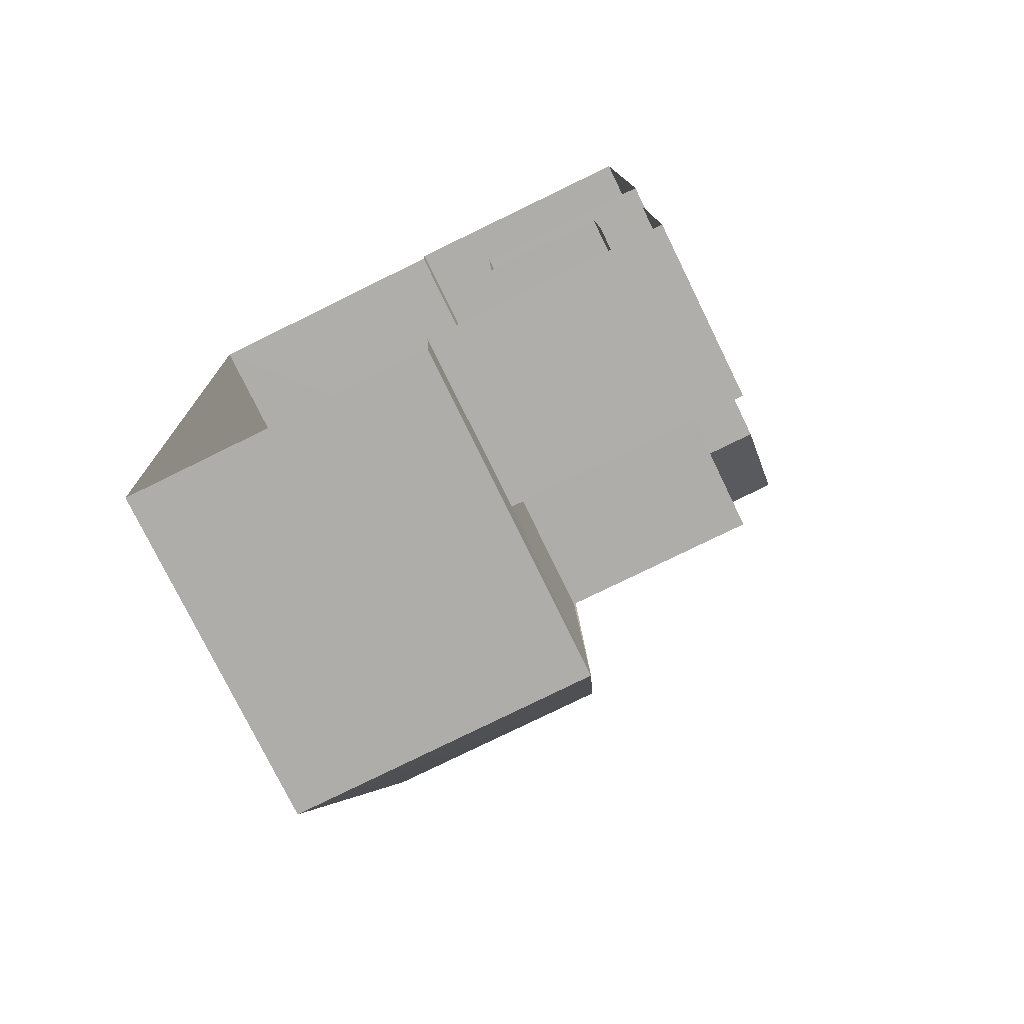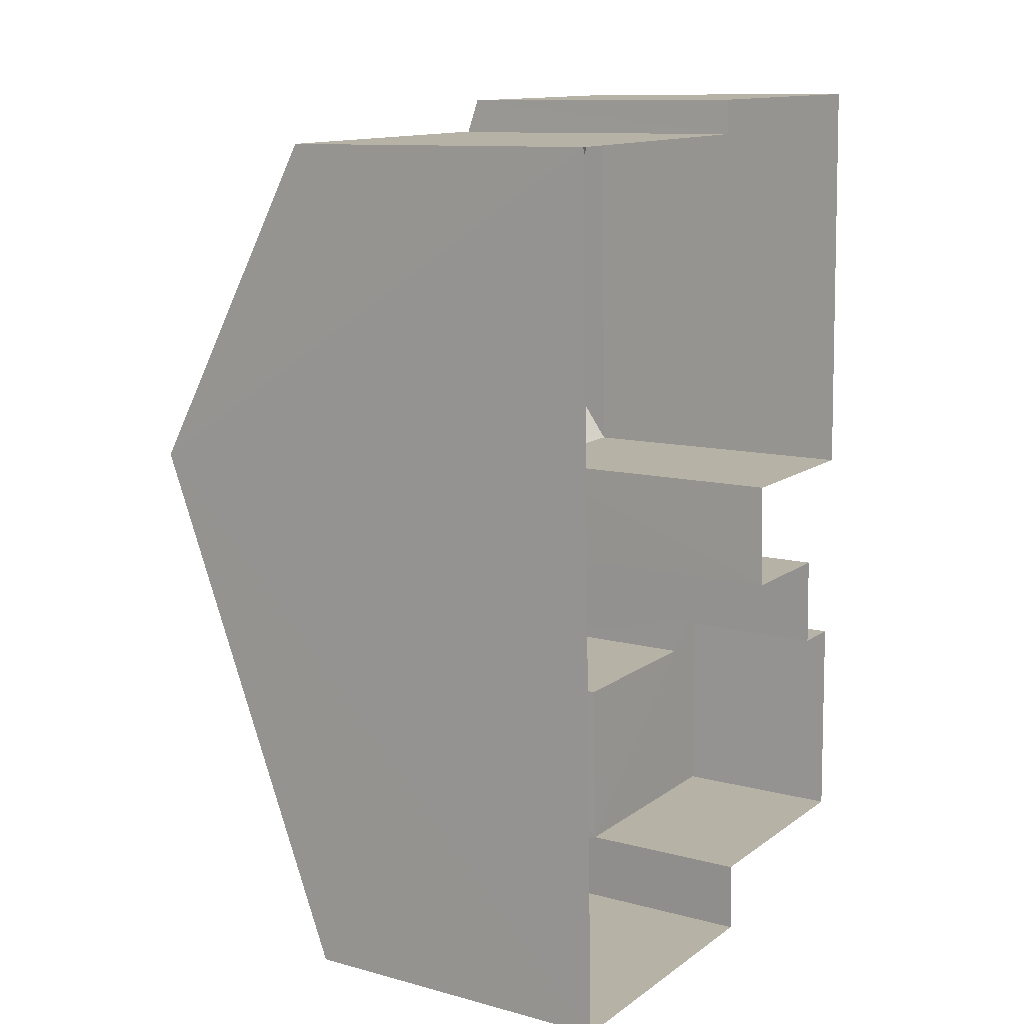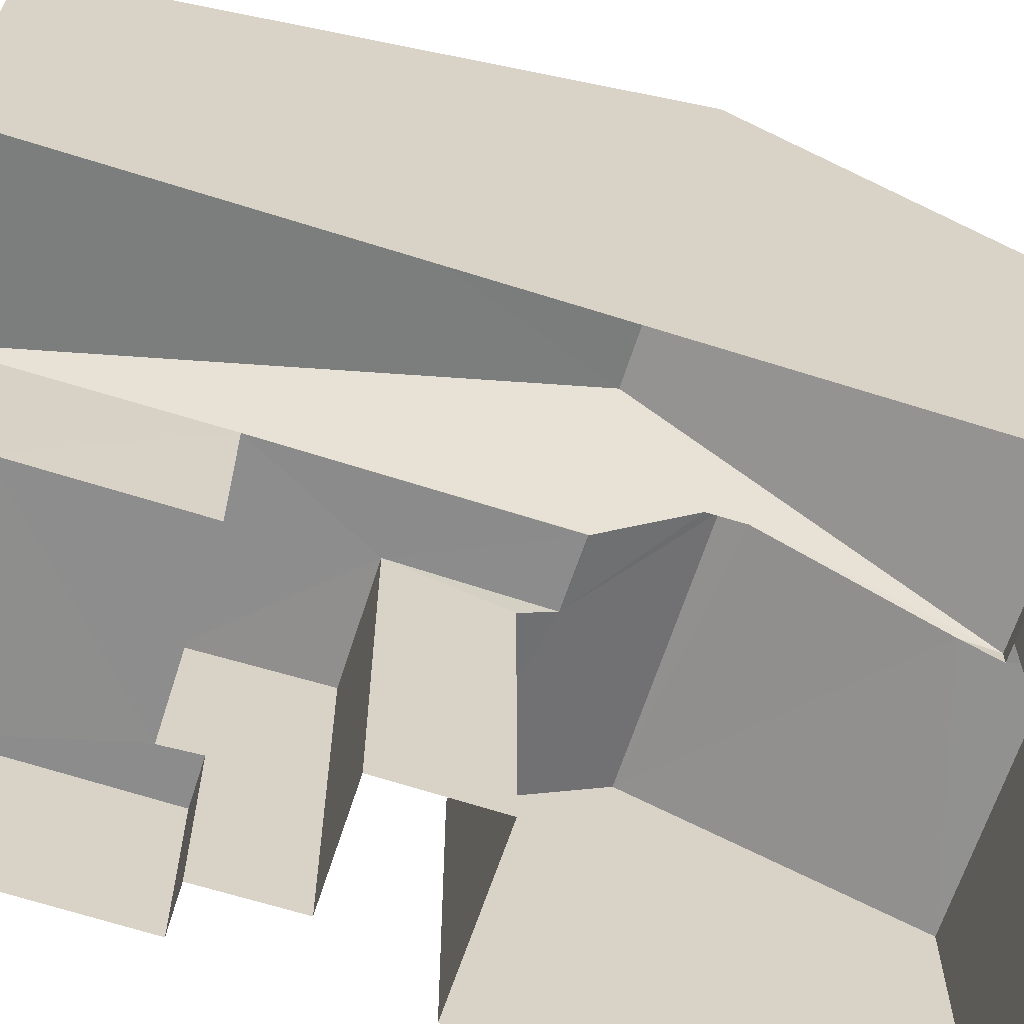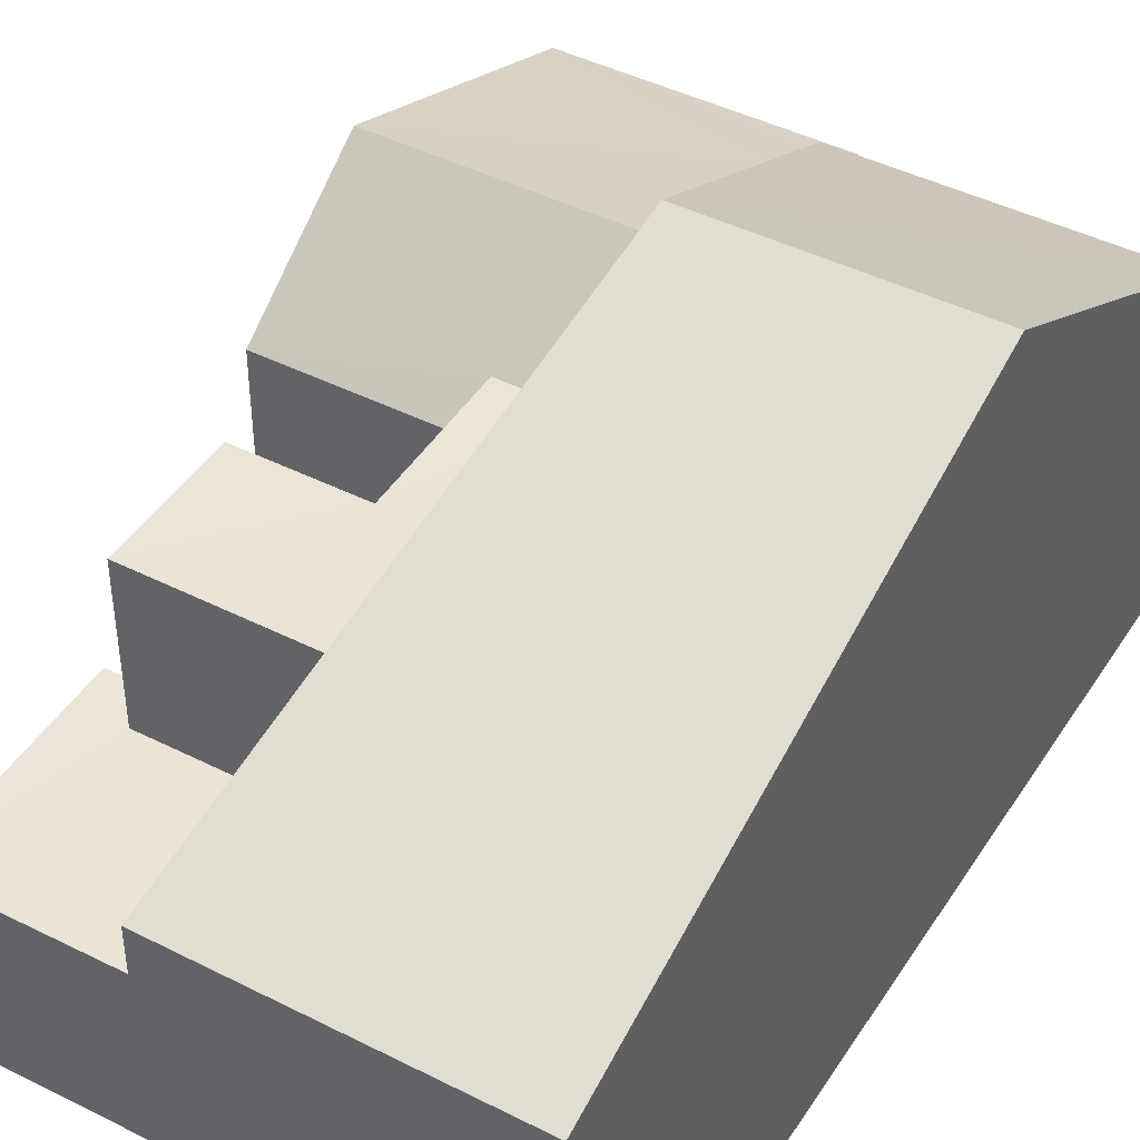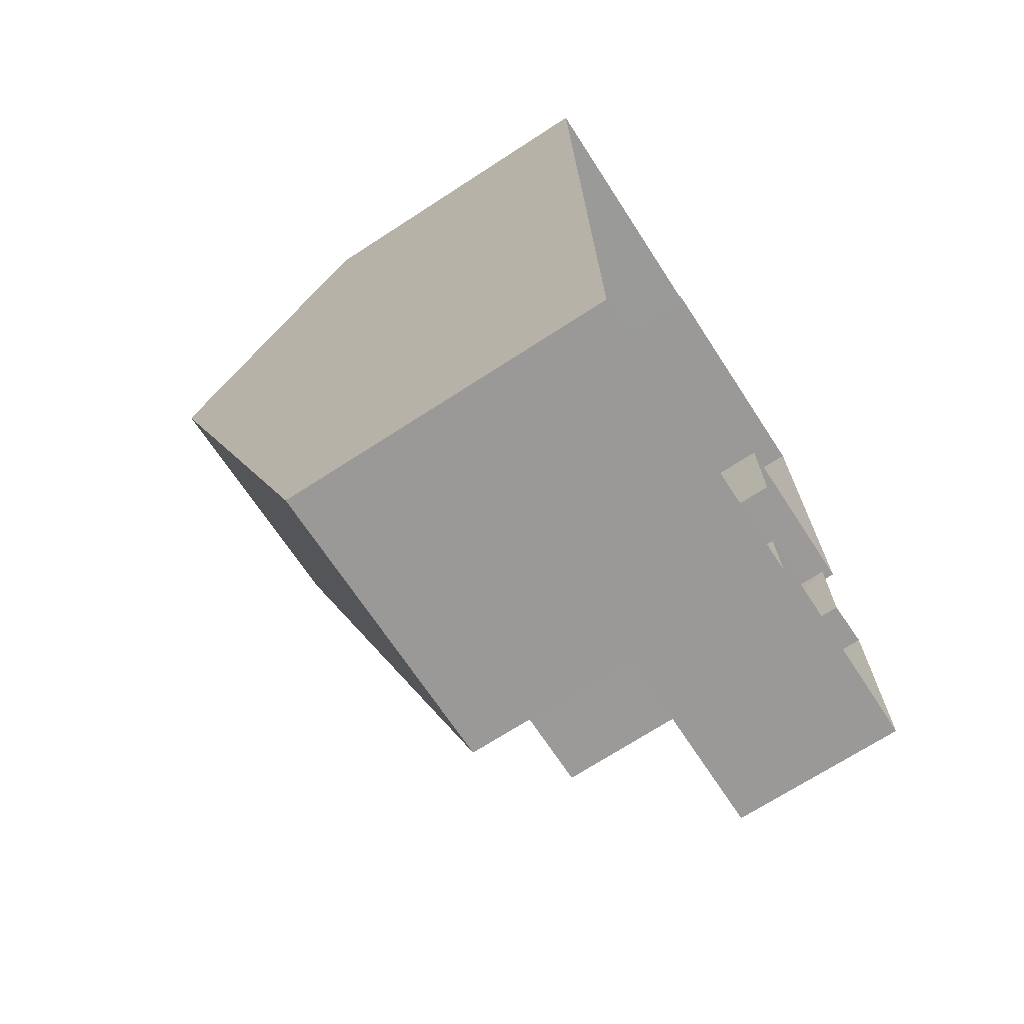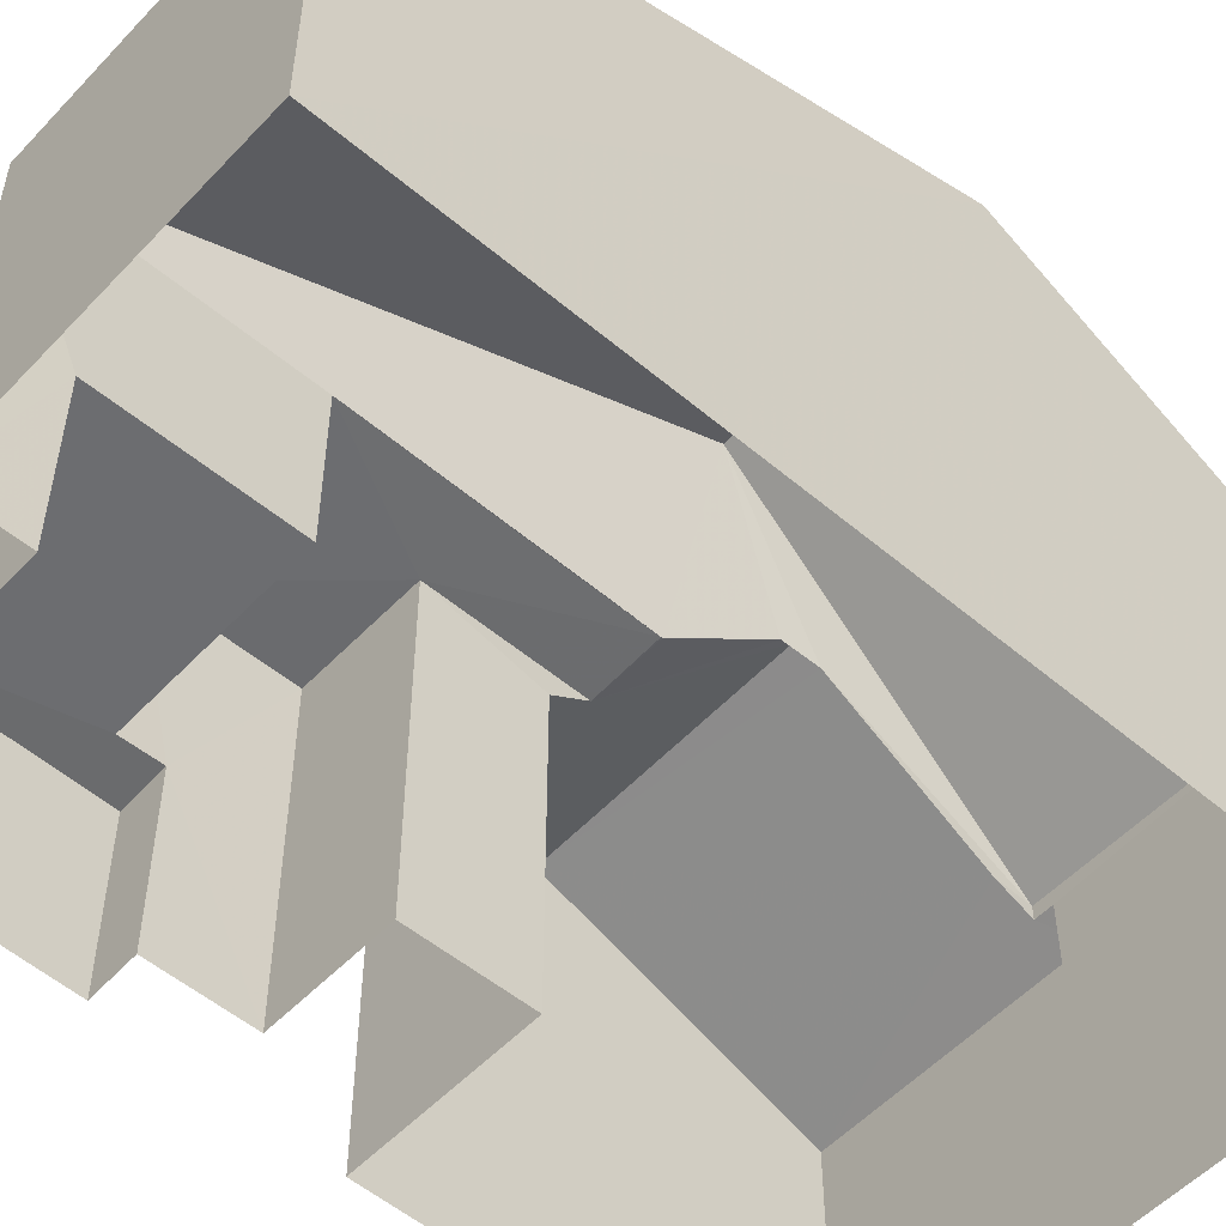
<metadata>
{"format":"obj","ext":"obj","renderer":"f3d","projection":"perspective","resolution":1024,"background":"white","views":[{"elev":-76.5,"azim":-154.1,"up":"+Y"},{"elev":11.1,"azim":123.3,"up":"+Y"},{"elev":-64.7,"azim":70.6,"up":"+Z"},{"elev":44.0,"azim":28.9,"up":"+Z"},{"elev":-70.5,"azim":122.9,"up":"+Y"},{"elev":-53.9,"azim":46.4,"up":"+Z"}]}
</metadata>
<code>
v -3.739e+05 -1.043e+05 24.33
v -3.739e+05 -1.043e+05 24.33
v -3.739e+05 -1.043e+05 24.33
v -3.739e+05 -1.043e+05 24.33
v -3.739e+05 -1.043e+05 24.33
v -3.739e+05 -1.043e+05 24.33
v -3.739e+05 -1.043e+05 24.33
v -3.739e+05 -1.043e+05 24.33
v -3.739e+05 -1.043e+05 24.33
v -3.739e+05 -1.043e+05 24.33
v -3.739e+05 -1.043e+05 24.33
v -3.739e+05 -1.043e+05 24.33
v -3.739e+05 -1.043e+05 24.33
v -3.739e+05 -1.043e+05 24.33
v -3.739e+05 -1.043e+05 33.97
v -3.739e+05 -1.043e+05 33.97
v -3.739e+05 -1.043e+05 30.51
v -3.739e+05 -1.043e+05 30.51
v -3.739e+05 -1.043e+05 30.49
v -3.739e+05 -1.043e+05 31.86
v -3.739e+05 -1.043e+05 30.01
v -3.739e+05 -1.043e+05 30.01
v -3.739e+05 -1.043e+05 31.86
v -3.739e+05 -1.043e+05 31.7
v -3.739e+05 -1.043e+05 30.49
v -3.739e+05 -1.043e+05 30.51
v -3.739e+05 -1.043e+05 30.49
v -3.739e+05 -1.043e+05 30.49
v -3.739e+05 -1.043e+05 30.49
v -3.739e+05 -1.043e+05 30.49
v -3.739e+05 -1.043e+05 30.51
v -3.739e+05 -1.043e+05 31.7
v -3.739e+05 -1.043e+05 30.51
v -3.739e+05 -1.043e+05 30.51
v -3.739e+05 -1.043e+05 27.55
v -3.739e+05 -1.043e+05 27.55
v -3.739e+05 -1.043e+05 27.55
v -3.739e+05 -1.043e+05 27.55
v -3.739e+05 -1.043e+05 27.55
v -3.739e+05 -1.043e+05 27.55
v -3.739e+05 -1.043e+05 30.01
v -3.739e+05 -1.043e+05 30.24
v -3.739e+05 -1.043e+05 30.01
v -3.739e+05 -1.043e+05 30.24
f 1 2 3
f 4 5 3
f 6 2 7
f 8 9 10
f 9 5 4
f 10 4 11
f 6 7 12
f 13 14 6
f 4 3 14
f 3 2 14
f 14 2 6
f 10 9 4
f 15 16 17
f 18 15 17
f 19 20 21
f 21 22 19
f 19 23 20
f 24 23 19
f 25 26 19
f 26 24 19
f 27 25 28
f 25 19 28
f 29 27 28
f 30 29 28
f 31 32 18
f 26 33 15
f 24 26 15
f 32 24 15
f 18 32 15
f 34 15 33
f 34 16 15
f 35 36 37
f 37 36 38
f 35 39 36
f 38 36 40
f 23 32 20
f 20 31 41
f 41 42 43
f 43 42 44
f 31 20 32
f 31 42 41
f 10 11 41
f 41 21 20
f 41 11 21
f 41 8 10
f 41 43 8
f 37 12 7
f 37 38 12
f 13 40 30
f 30 40 29
f 13 6 40
f 29 40 36
f 2 1 35
f 1 33 35
f 27 26 25
f 27 33 26
f 39 35 27
f 35 33 27
f 30 14 13
f 30 28 14
f 39 27 29
f 36 39 29
f 43 44 9
f 8 43 9
f 22 14 28
f 28 19 22
f 4 14 22
f 2 37 7
f 2 35 37
f 5 44 17
f 17 44 18
f 5 9 44
f 18 44 42
f 4 21 11
f 4 22 21
f 34 3 16
f 3 5 16
f 5 17 16
f 34 1 3
f 34 33 1
f 40 12 38
f 40 6 12
f 42 31 18
f 24 32 23

</code>
